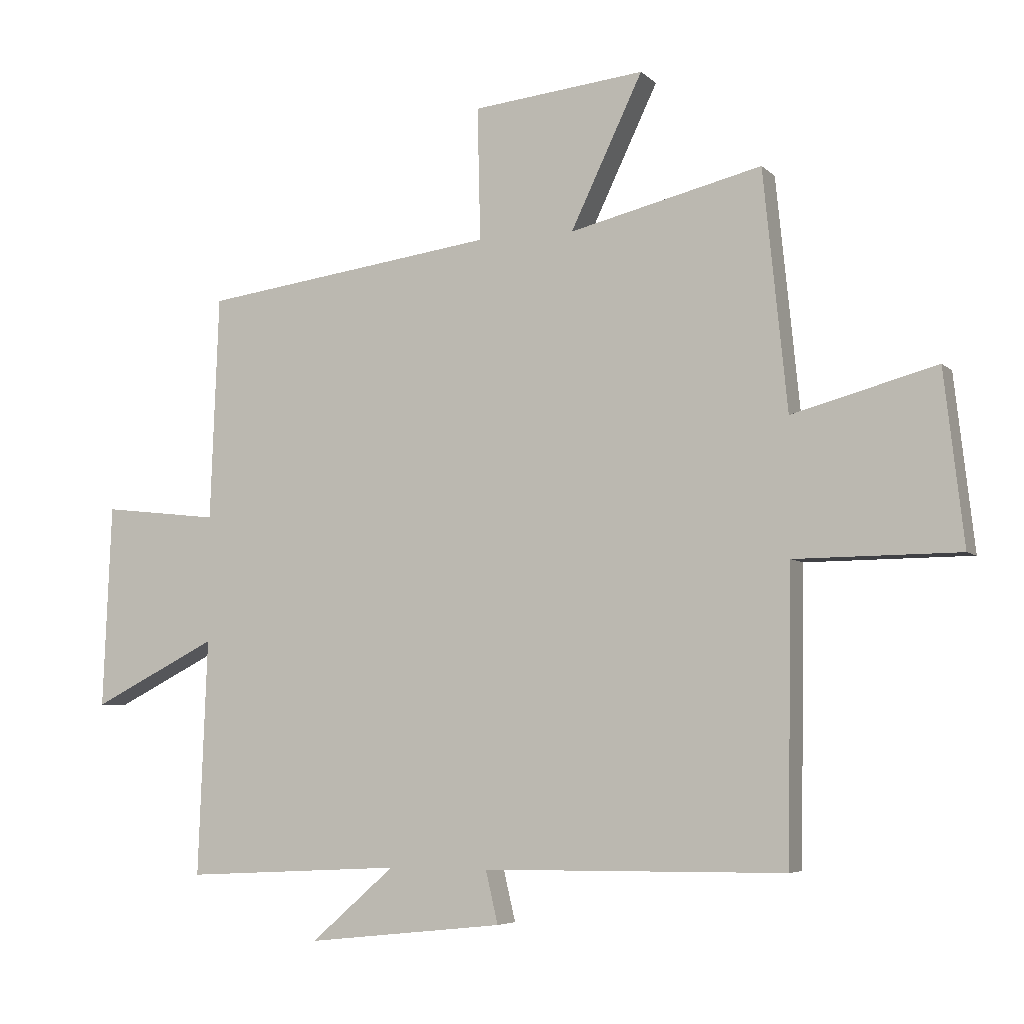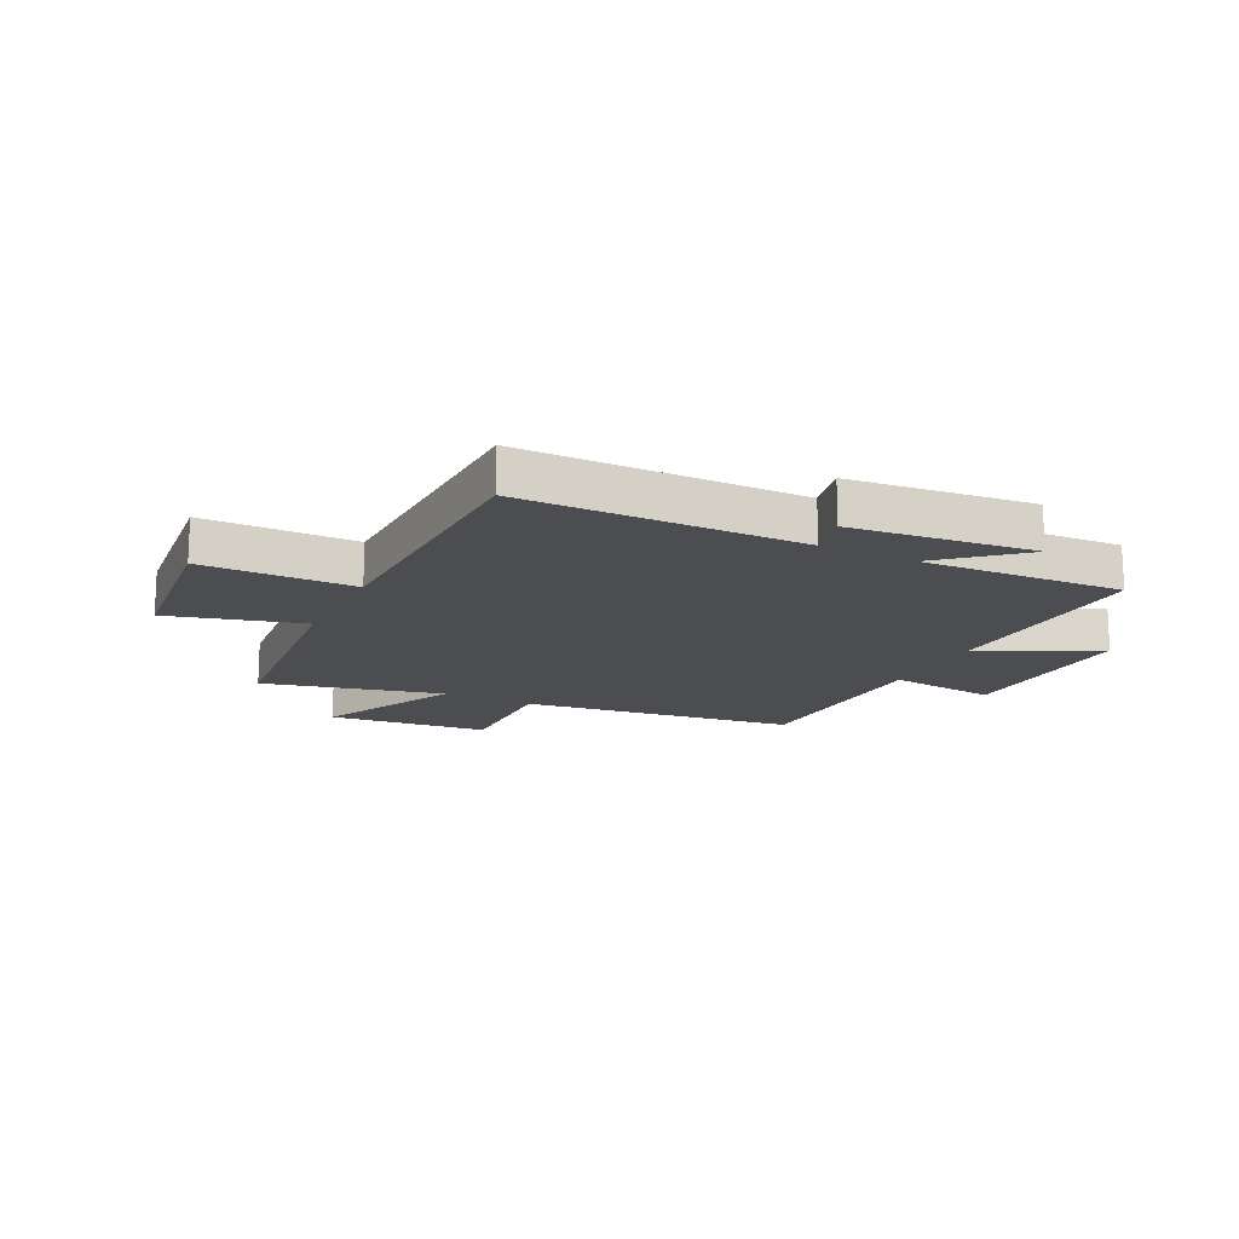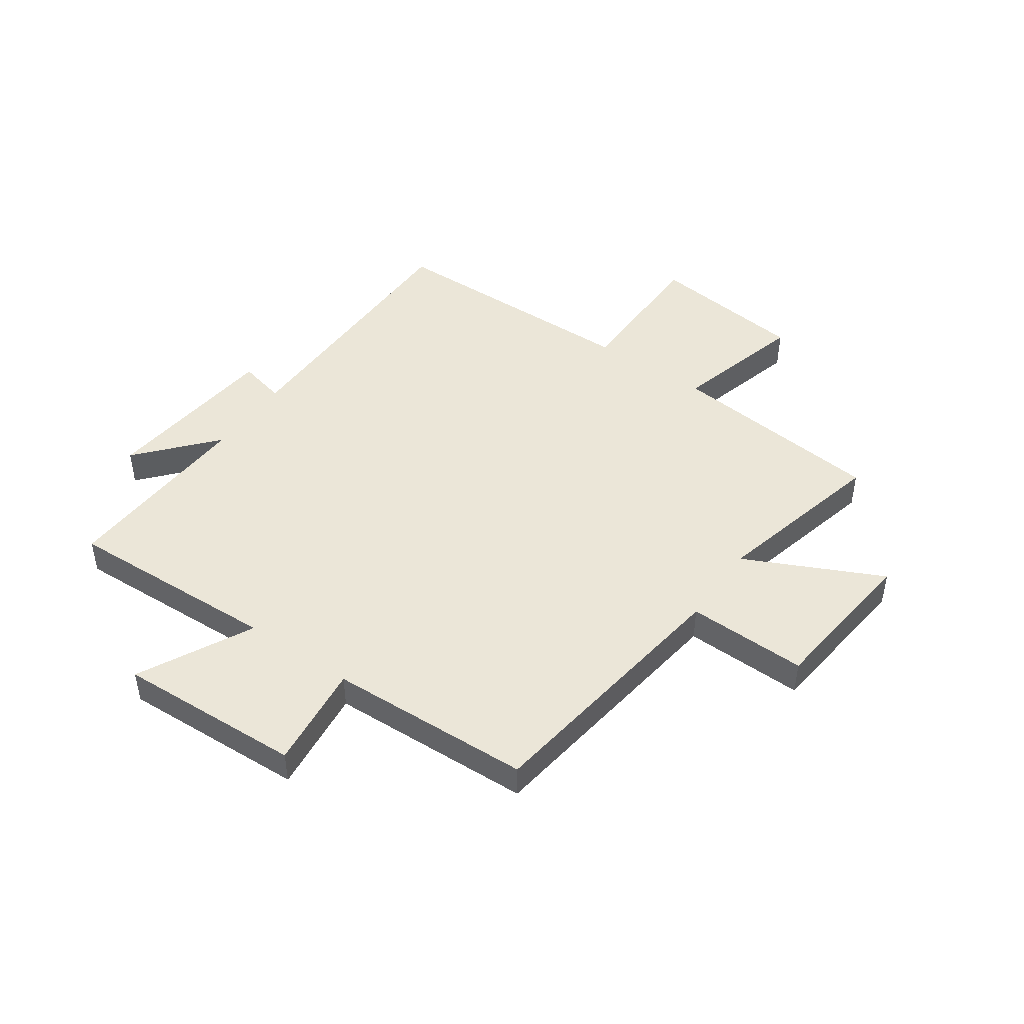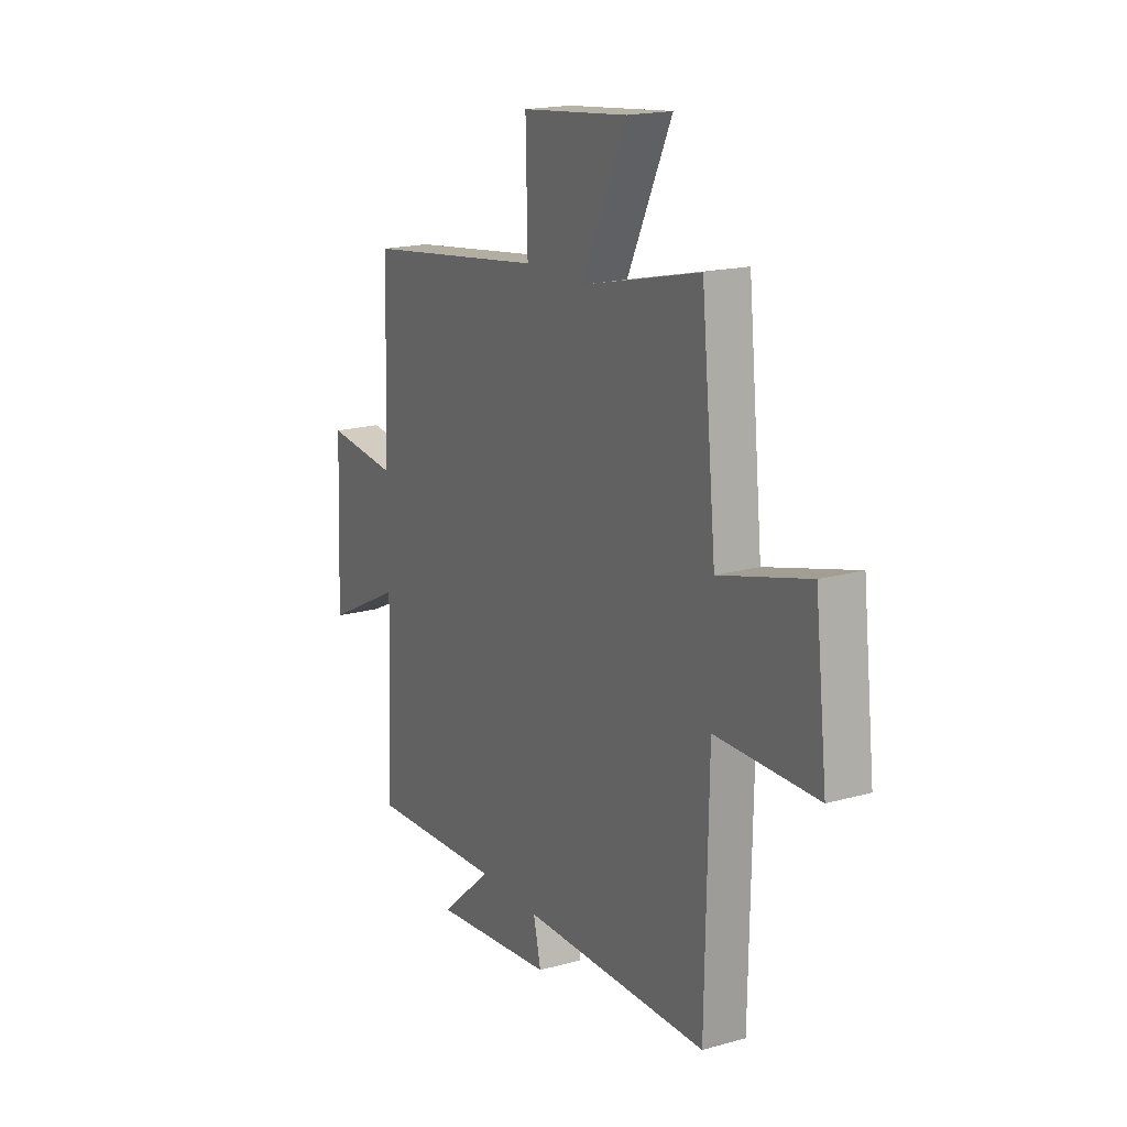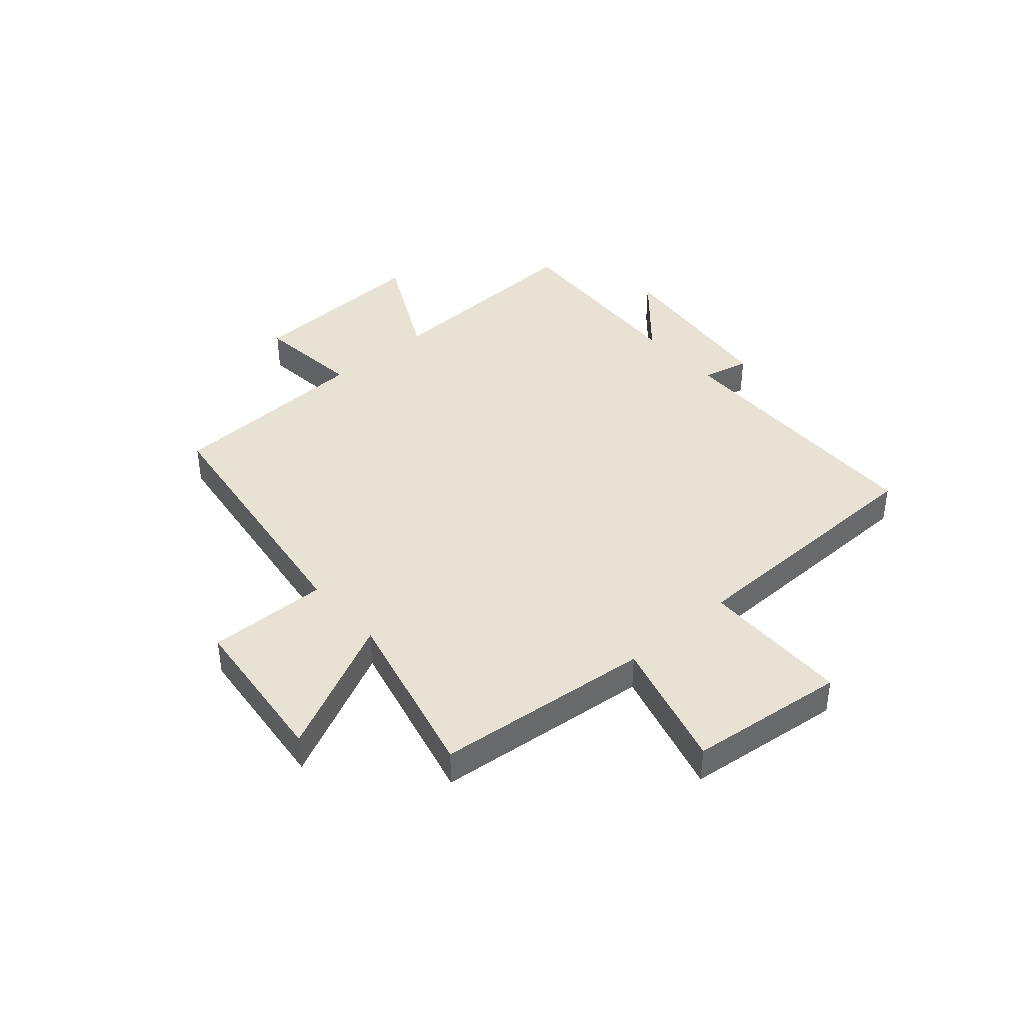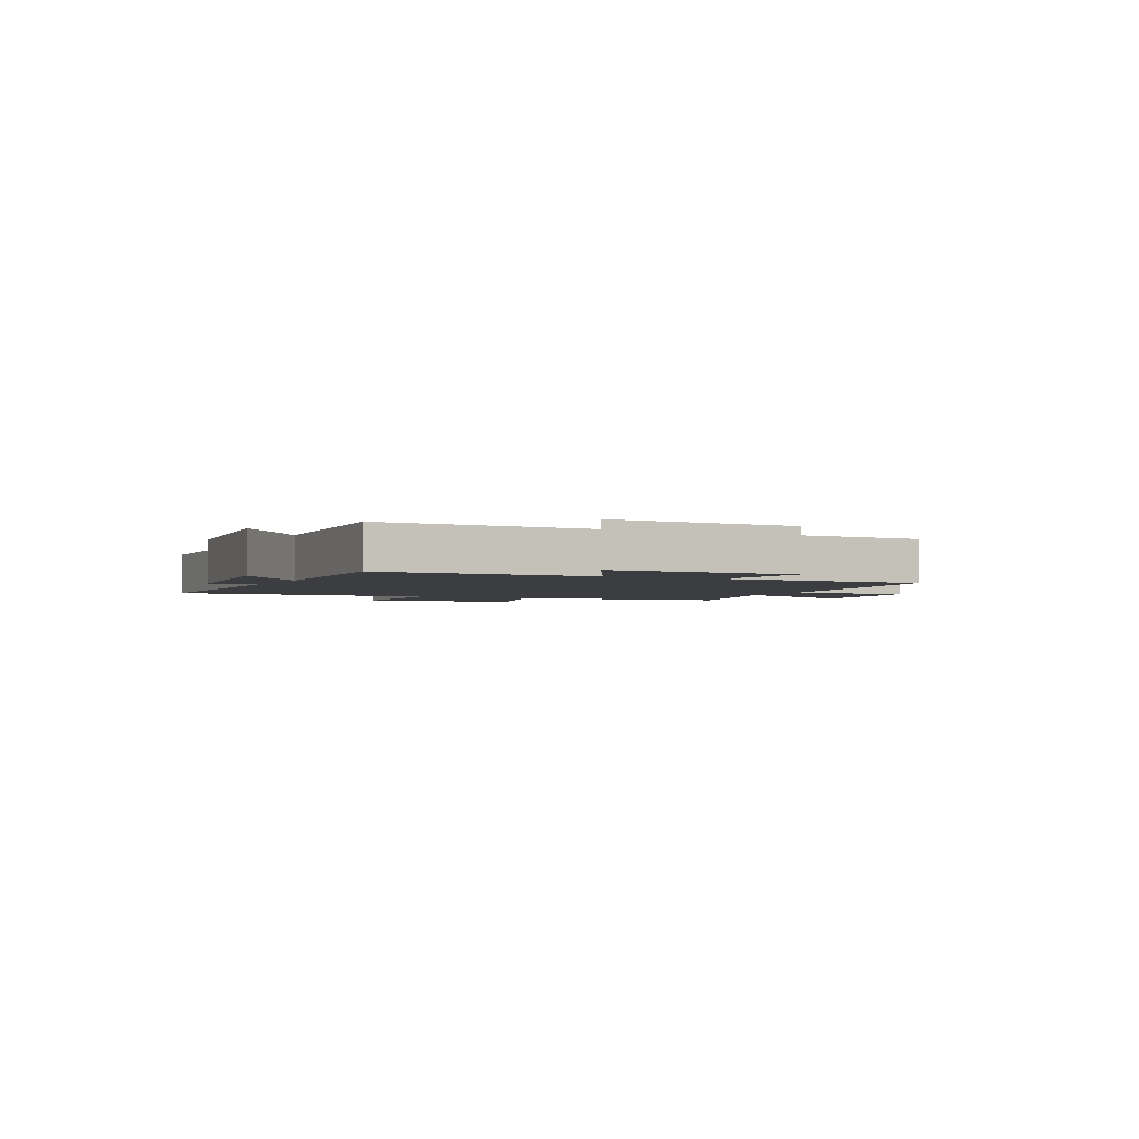
<metadata>
{"format":"obj","ext":"obj","renderer":"f3d","projection":"perspective","resolution":1024,"background":"white","views":[{"elev":-5.6,"azim":22.9,"up":"+Z"},{"elev":-16.2,"azim":153.5,"up":"+Y"},{"elev":46.4,"azim":-55.1,"up":"+Y"},{"elev":18.3,"azim":61.5,"up":"+Z"},{"elev":40.7,"azim":48.8,"up":"+Y"},{"elev":-2.5,"azim":-115.4,"up":"+Y"}]}
</metadata>
<code>
v 0.492 0.07 -0.496
v 0.002 0.07 -0.5
v 0.022 0.07 -0.585
v -0.298 0.07 -0.619
v -0.162 0.07 -0.5
v -0.515 0.07 -0.518
v -0.5 0.07 -0.135
v -0.703 0.07 -0.238
v -0.689 0.07 0.092
v -0.5 0.07 0.071
v -0.486 0.07 0.435
v -0.009 0.07 0.5
v -0.014 0.07 0.715
v 0.266 0.07 0.745
v 0.149 0.07 0.5
v 0.461 0.07 0.576
v 0.5 0.07 0.189
v 0.734 0.07 0.253
v 0.766 0.07 -0.027
v 0.5 0.07 -0.029
v 0.492 0 -0.496
v 0.002 0 -0.5
v 0.022 0 -0.585
v -0.298 0 -0.619
v -0.162 0 -0.5
v -0.515 0 -0.518
v -0.5 0 -0.135
v -0.703 0 -0.238
v -0.689 0 0.092
v -0.5 0 0.071
v -0.486 0 0.435
v -0.009 0 0.5
v -0.014 0 0.715
v 0.266 0 0.745
v 0.149 0 0.5
v 0.461 0 0.576
v 0.5 0 0.189
v 0.734 0 0.253
v 0.766 0 -0.027
v 0.5 0 -0.029
f 17 18 19 20
f 20 1 2
f 17 20 2
f 16 17 2
f 15 16 2
f 12 13 14 15
f 12 15 2
f 11 12 2
f 10 11 2
f 7 8 9 10
f 7 10 2 3
f 5 6 7
f 5 7 3
f 3 4 5
f 40 39 38 37
f 22 21 40
f 22 40 37
f 22 37 36
f 22 36 35
f 35 34 33 32
f 22 35 32
f 22 32 31
f 22 31 30
f 30 29 28 27
f 23 22 30 27
f 27 26 25
f 23 27 25
f 25 24 23
f 1 21 22 2
f 2 22 23 3
f 3 23 24 4
f 4 24 25 5
f 5 25 26 6
f 6 26 27 7
f 7 27 28 8
f 8 28 29 9
f 9 29 30 10
f 10 30 31 11
f 11 31 32 12
f 12 32 33 13
f 13 33 34 14
f 14 34 35 15
f 15 35 36 16
f 16 36 37 17
f 17 37 38 18
f 18 38 39 19
f 19 39 40 20
f 20 40 21 1

</code>
